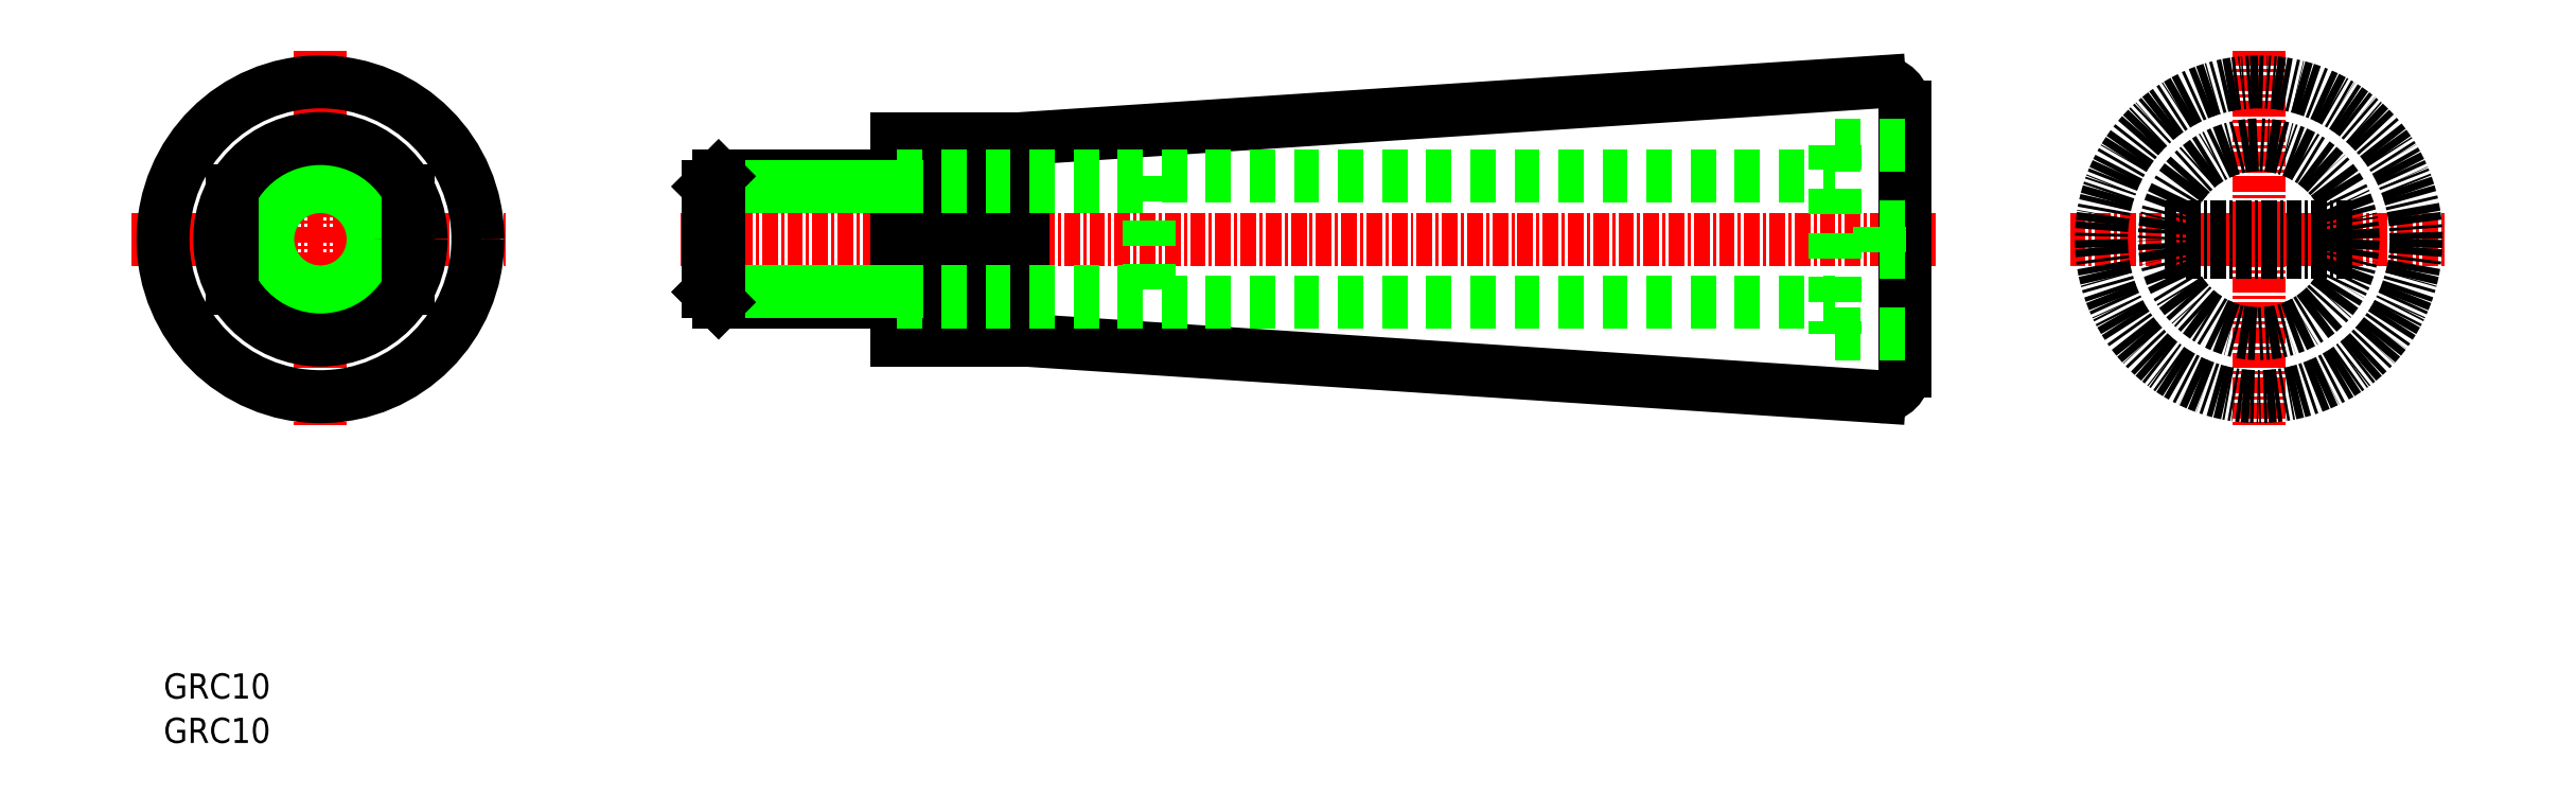
<metadata>
{"format":"dxf","ext":"dxf","renderer":"ezdxf+matplotlib","layout":"modelspace","background":"white","min_lineweight":24,"dpi":150}
</metadata>
<code>
0
SECTION
2
ENTITIES
0
TEXT
8
0
10
-2.166e-09
20
3.524
30
0
40
2
1
GRC10
0
TEXT
8
0
10
-2.166e-09
20
3.259e-09
30
0
40
2
1
GRC10
0
LINE
8
CENTER
10
151.4
20
40
30
0
11
181.4
21
40
31
0
0
LINE
8
CENTER
10
166.4
20
55
30
0
11
166.4
21
25
31
0
0
CIRCLE
8
0
10
166.4
20
40
30
0
40
12.5
0
CIRCLE
8
0
10
166.4
20
40
30
0
40
7.5
0
LINE
8
0
10
173.8
20
41
30
0
11
158.9
21
41
31
0
0
LINE
8
0
10
173.8
20
39
30
0
11
158.9
21
39
31
0
0
LINE
8
CENTER
10
-2.544
20
40
30
0
11
27.46
21
40
31
0
0
LINE
8
CENTER
10
12.46
20
55
30
0
11
12.46
21
25
31
0
0
CIRCLE
8
0
10
12.46
20
40
30
0
40
12.5
0
CIRCLE
8
0
10
12.46
20
40
30
0
40
5
0
CIRCLE
8
0
10
12.46
20
40
30
0
40
4.188
0
CIRCLE
8
0
10
12.46
20
40
30
0
40
8
0
LINE
8
0
10
5.456
20
43.87
30
0
11
5.456
21
36.13
31
0
0
LINE
8
0
10
19.46
20
43.87
30
0
11
19.46
21
36.13
31
0
0
LINE
8
0
10
136.3
20
27.5
30
0
11
68.27
21
32
31
0
0
LINE
8
0
10
68.27
20
48
30
0
11
136.3
21
52.5
31
0
0
LINE
8
CENTER
10
140.8
20
40
30
0
11
40.77
21
40
31
0
0
LINE
8
0
10
66.27
20
36.13
30
0
11
58.27
21
43.87
31
0
0
LINE
8
0
10
58.27
20
36.13
30
0
11
66.27
21
43.87
31
0
0
LINE
8
0
10
66.27
20
36.13
30
0
11
58.27
21
36.13
31
0
0
LINE
8
0
10
58.27
20
43.87
30
0
11
66.27
21
43.87
31
0
0
LINE
8
0
10
68.27
20
32
30
0
11
58.27
21
32
31
0
0
LINE
8
0
10
58.27
20
48
30
0
11
68.27
21
48
31
0
0
LINE
8
0
10
58.27
20
32
30
0
11
58.27
21
48
31
0
0
LINE
8
0
10
58.27
20
35
30
0
11
44.08
21
35
31
0
0
LINE
8
0
10
58.27
20
35.81
30
0
11
43.27
21
35.81
31
0
0
LINE
8
0
10
58.27
20
45
30
0
11
44.08
21
45
31
0
0
LINE
8
0
10
58.27
20
44.19
30
0
11
43.27
21
44.19
31
0
0
LINE
8
0
10
44.08
20
35
30
0
11
44.08
21
45
31
0
0
LINE
8
0
10
43.27
20
35.81
30
0
11
43.27
21
44.19
31
0
0
LINE
8
0
10
44.08
20
35
30
0
11
43.27
21
35.81
31
0
0
LINE
8
0
10
44.08
20
45
30
0
11
43.27
21
44.19
31
0
0
LINE
8
0
10
68.27
20
48
30
0
11
68.27
21
32
31
0
0
LINE
8
0
10
66.27
20
43.87
30
0
11
66.27
21
36.13
31
0
0
LINE
8
0
10
138.3
20
50.5
30
0
11
138.3
21
29.5
31
0
0
ARC
8
0
10
136.3
20
50.5
30
0
40
2
50
0
51
90
0
ARC
8
0
10
136.3
20
29.5
30
0
40
2
50
270
51
0
0
LINE
8
0
10
138.3
20
47.5
30
0
11
132.8
21
47.5
31
0
0
LINE
8
0
10
138.3
20
32.5
30
0
11
132.8
21
32.5
31
0
0
LINE
8
0
10
132.8
20
47.5
30
0
11
132.8
21
32.5
31
0
0
LINE
8
0
10
136.3
20
41
30
0
11
136.3
21
39
31
0
0
LINE
8
0
10
136.3
20
41
30
0
11
138.3
21
41
31
0
0
LINE
8
0
10
136.3
20
39
30
0
11
138.3
21
39
31
0
0
LINE
8
0
10
58.27
20
45
30
0
11
132.8
21
45
31
0
0
LINE
8
0
10
58.27
20
35
30
0
11
132.8
21
35
31
0
0
LINE
8
0
10
58.27
20
35.81
30
0
11
78.27
21
35.81
31
0
0
LINE
8
0
10
58.27
20
44.19
30
0
11
78.27
21
44.19
31
0
0
LINE
8
0
10
78.27
20
45
30
0
11
78.27
21
35
31
0
0
ENDSEC
0
EOF

</code>
